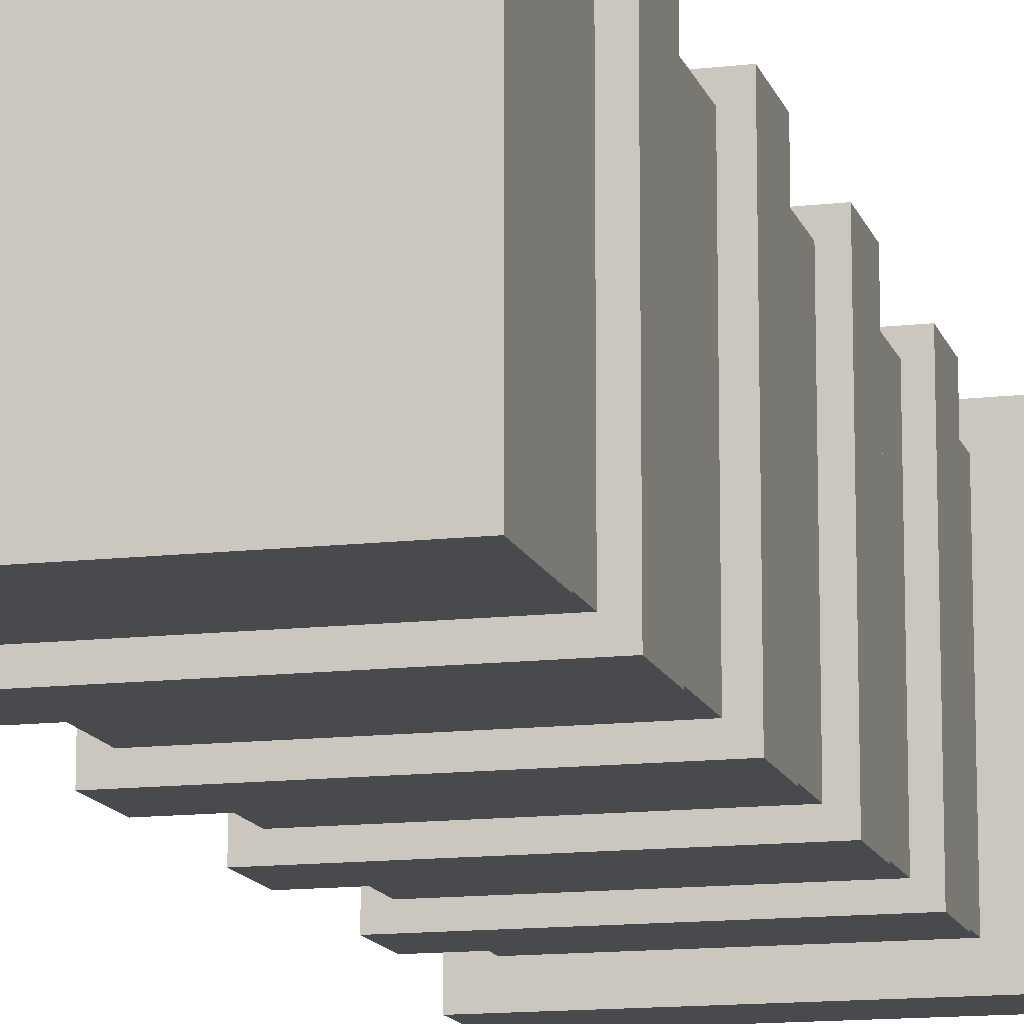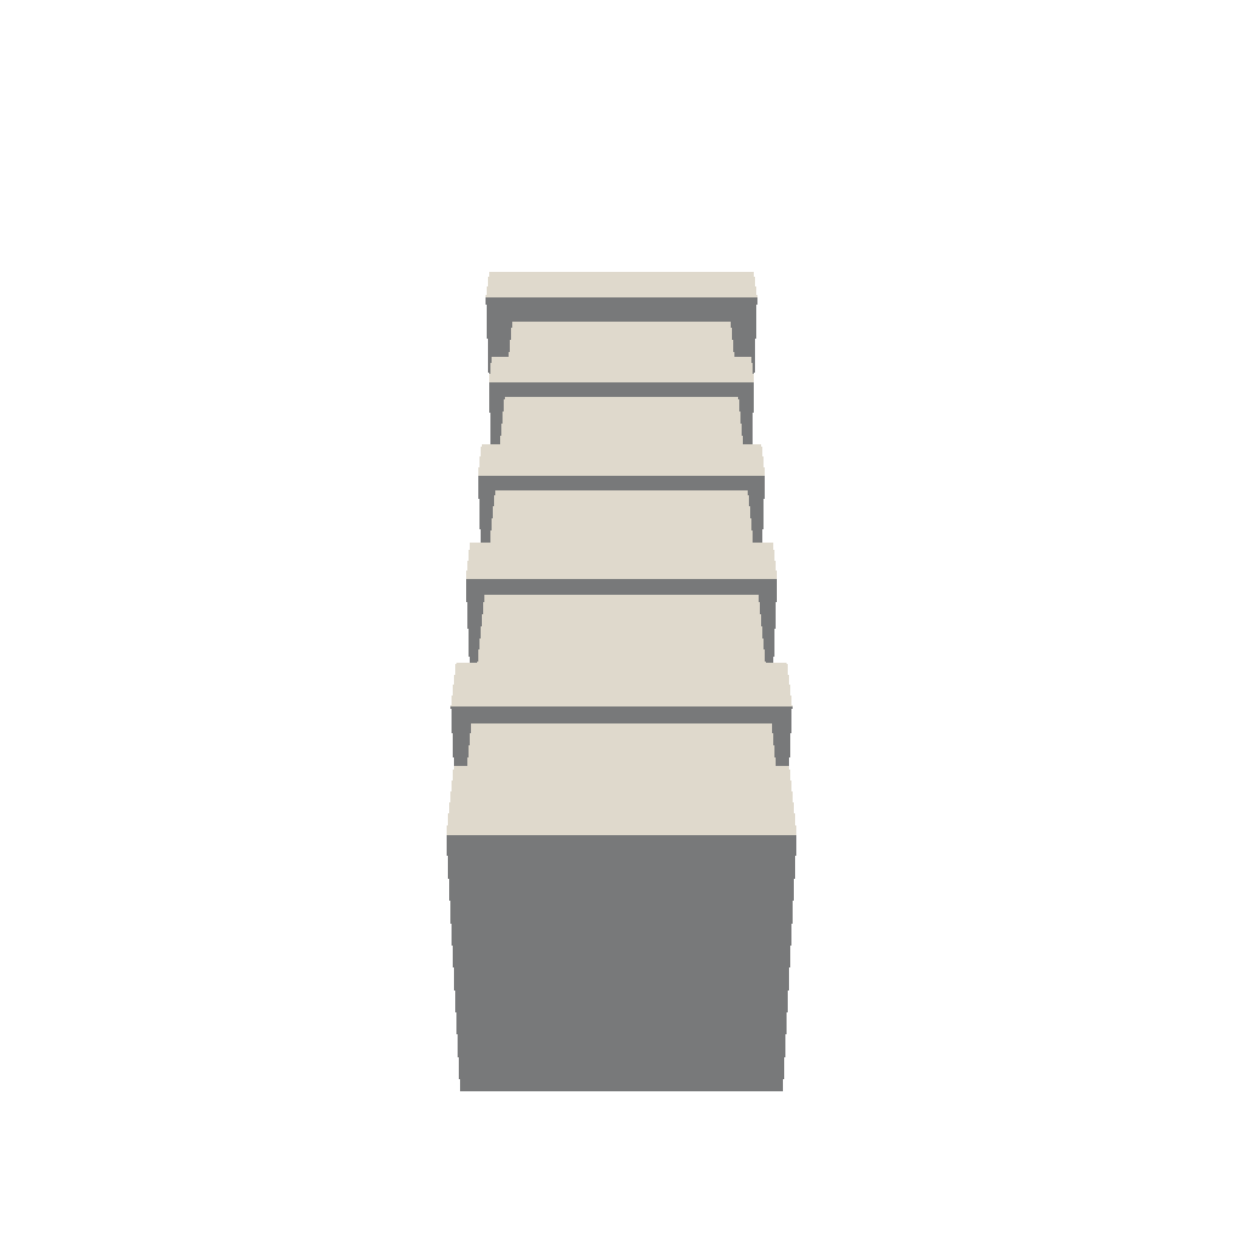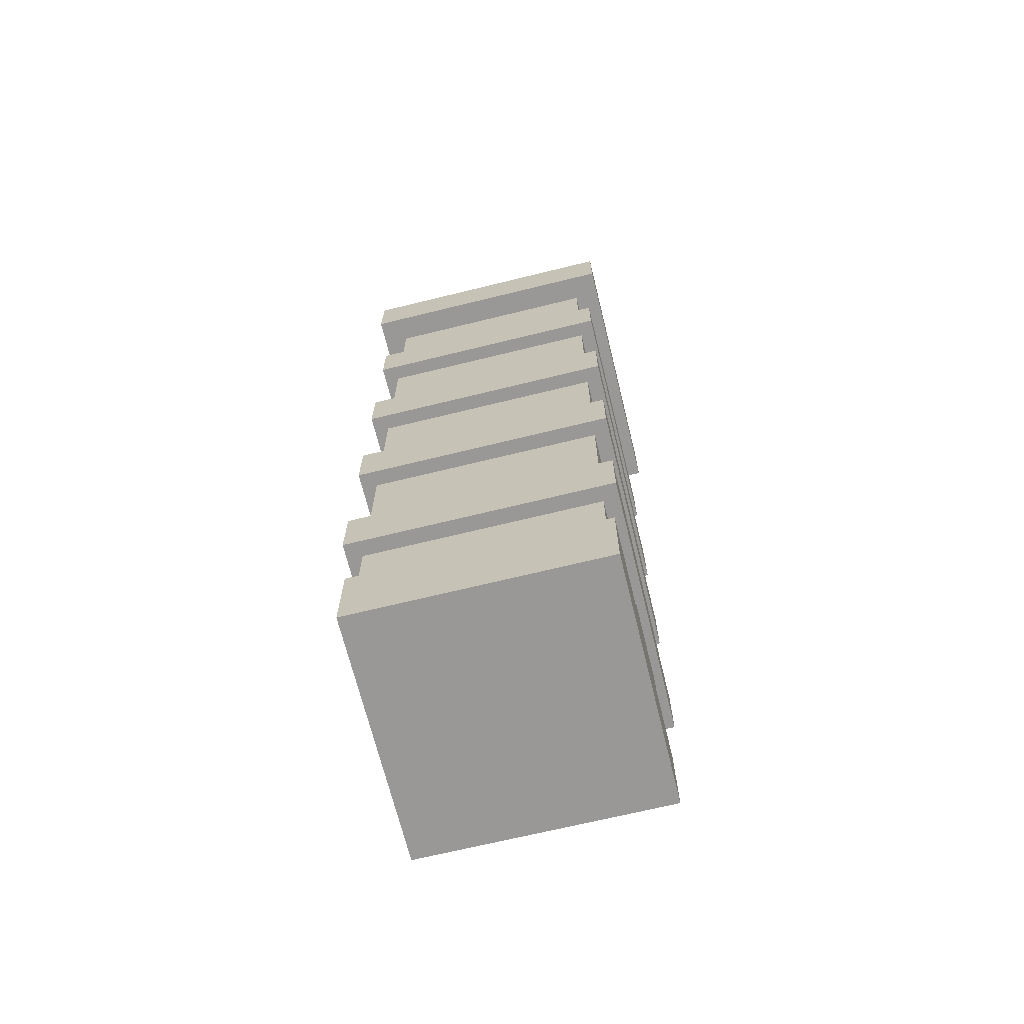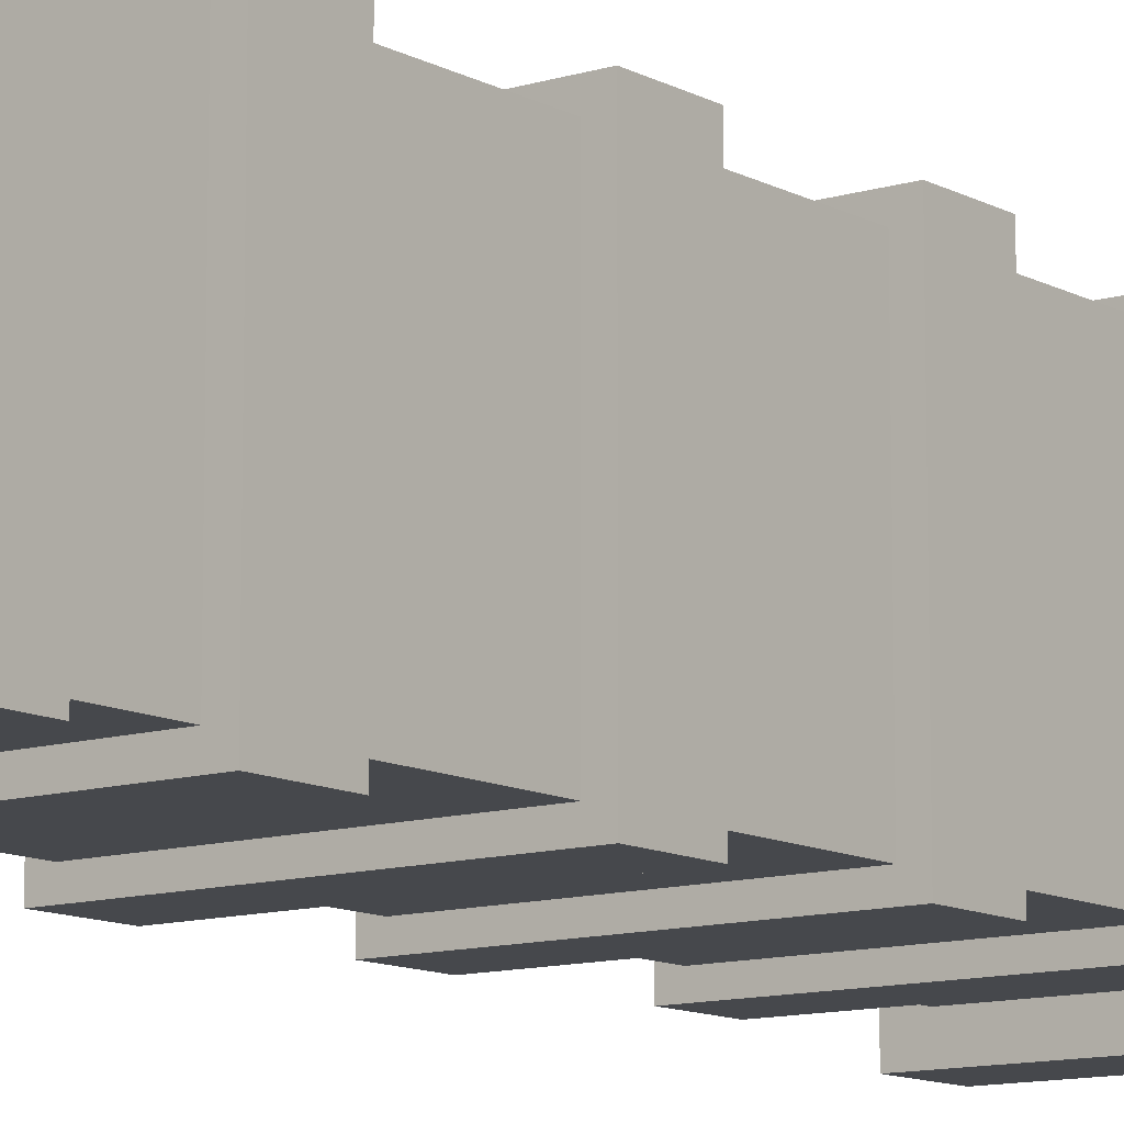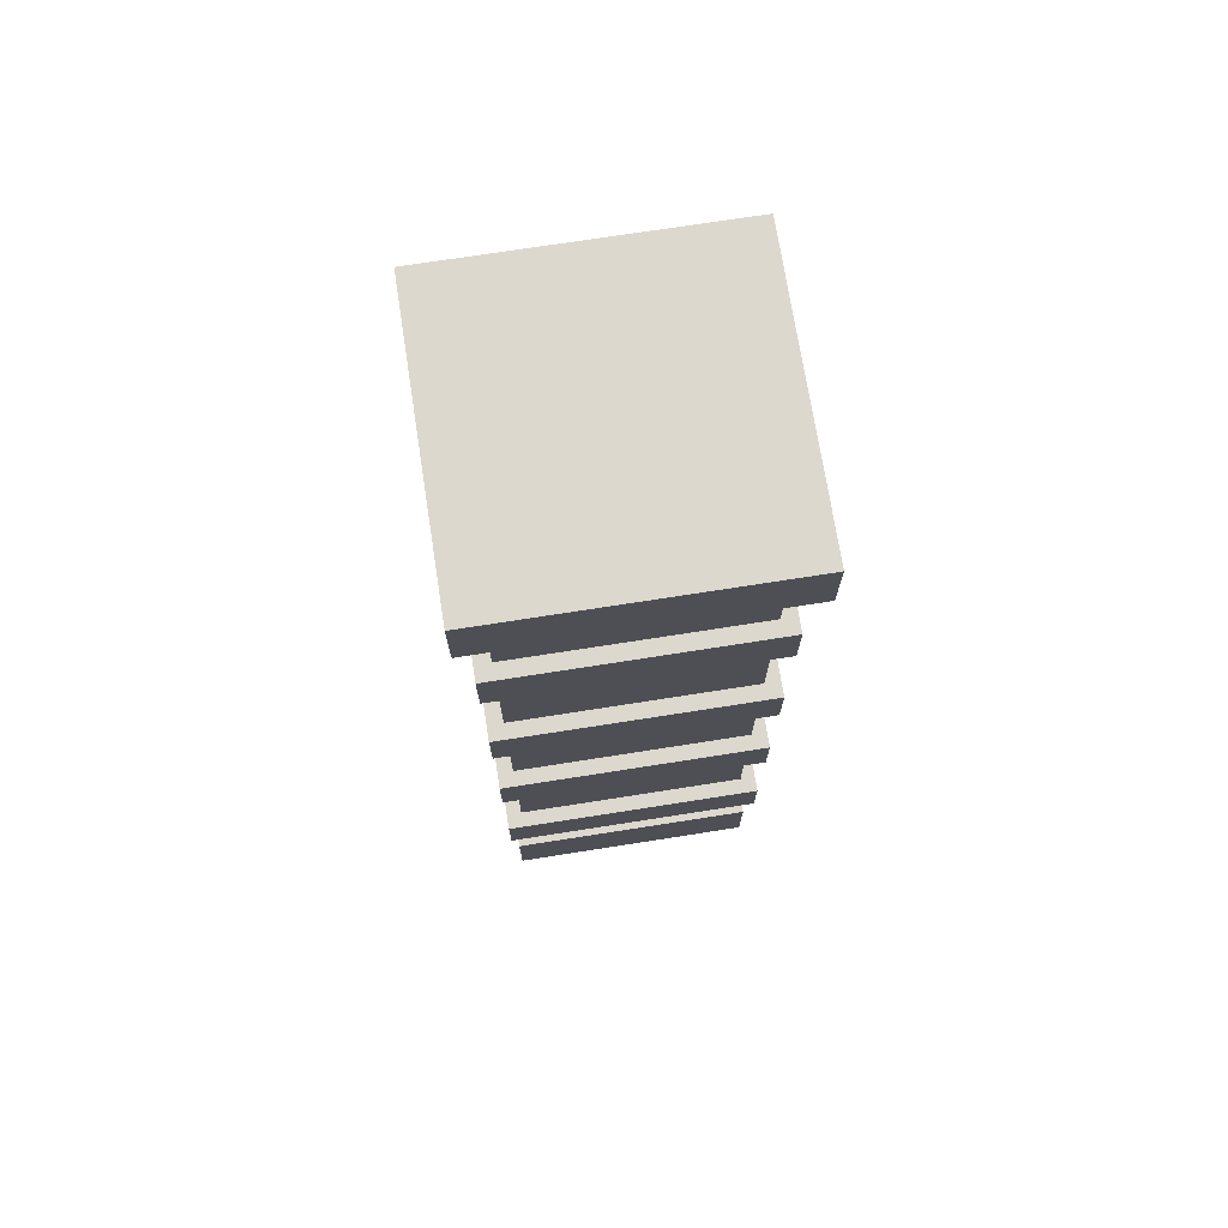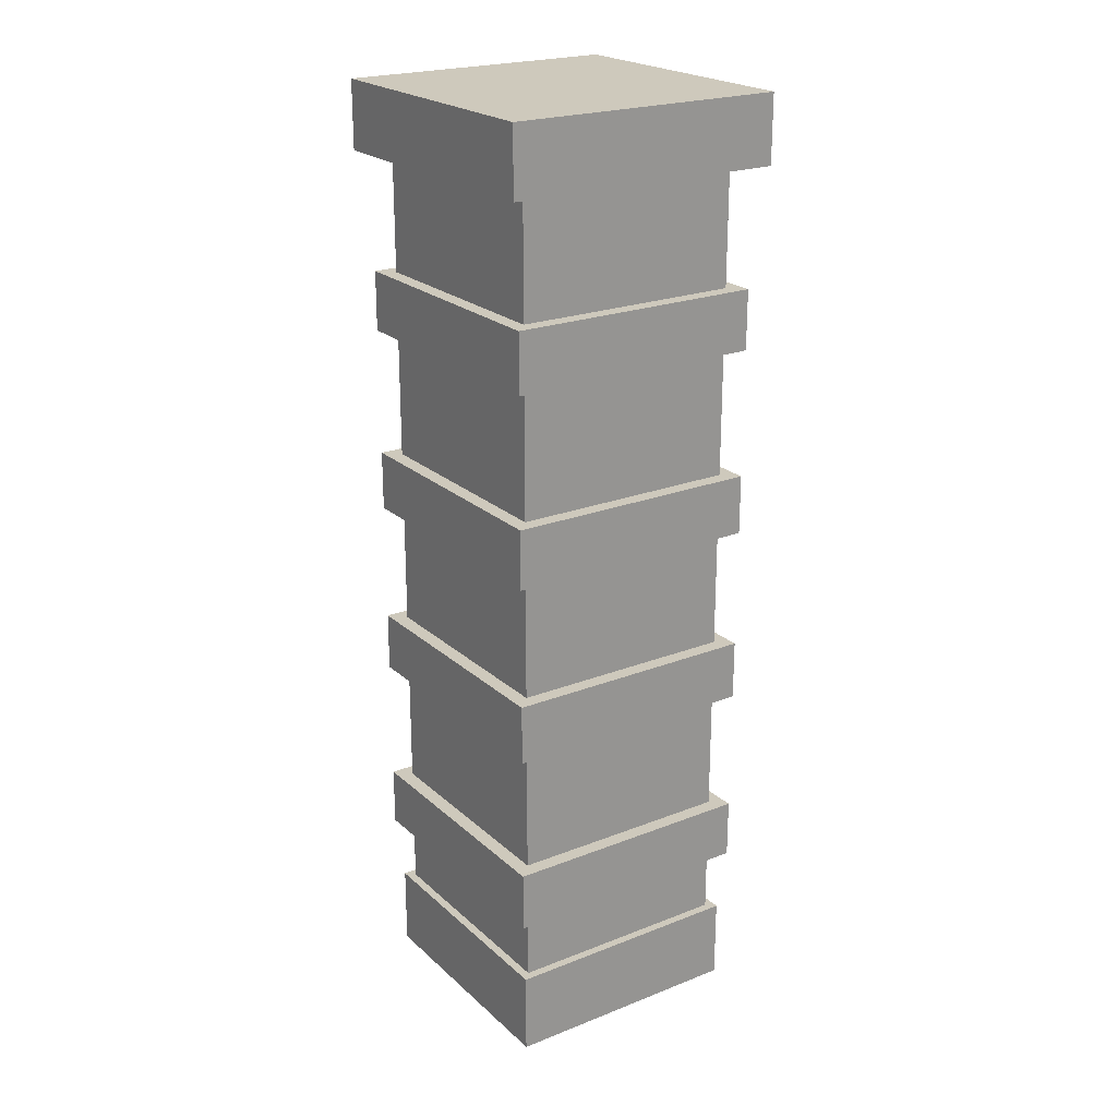
<metadata>
{"format":"obj","ext":"obj","renderer":"f3d","projection":"perspective","resolution":1024,"background":"white","views":[{"elev":-13.3,"azim":14.8,"up":"+Z"},{"elev":-57.7,"azim":180.0,"up":"+Y"},{"elev":-68.6,"azim":-76.2,"up":"+Y"},{"elev":-11.2,"azim":37.4,"up":"+Z"},{"elev":72.6,"azim":171.1,"up":"+Y"},{"elev":22.5,"azim":146.0,"up":"+Y"}]}
</metadata>
<code>
g default
v -2.288 1.888 2.288
v 2.288 1.888 2.288
v -2.288 18.86 2.288
v 2.288 18.86 2.288
v -2.288 18.86 -2.288
v 2.288 18.86 -2.288
v -2.288 1.888 -2.288
v 2.288 1.888 -2.288
g pCube2
f 1 2 4 3
f 3 4 6 5
f 5 6 8 7
f 7 8 2 1
f 2 8 6 4
f 7 1 3 5
g default
v -2.824 18.48 2.824
v 2.824 18.48 2.824
v -2.824 19.83 2.824
v 2.824 19.83 2.824
v -2.824 19.83 -2.824
v 2.824 19.83 -2.824
v -2.824 18.48 -2.824
v 2.824 18.48 -2.824
g pCube8
f 9 10 12 11
f 11 12 14 13
f 13 14 16 15
f 15 16 10 9
f 10 16 14 12
f 15 9 11 13
g default
v -2.462 0.8142 2.462
v 2.462 0.8142 2.462
v -2.462 2.463 2.462
v 2.462 2.463 2.462
v -2.462 2.463 -2.462
v 2.462 2.463 -2.462
v -2.462 0.8142 -2.462
v 2.462 0.8142 -2.462
g pCube14
f 17 18 20 19
f 19 20 22 21
f 21 22 24 23
f 23 24 18 17
f 18 24 22 20
f 23 17 19 21
g default
v -2.589 3.804 2.589
v 2.589 3.804 2.589
v -2.589 5.005 2.589
v 2.589 5.005 2.589
v -2.589 5.005 -2.589
v 2.589 5.005 -2.589
v -2.589 3.804 -2.589
v 2.589 3.804 -2.589
g pCube16
f 25 26 28 27
f 27 28 30 29
f 29 30 32 31
f 31 32 26 25
f 26 32 30 28
f 31 25 27 29
g default
v -2.589 11.16 2.589
v 2.589 11.16 2.589
v -2.589 12.36 2.589
v 2.589 12.36 2.589
v -2.589 12.36 -2.589
v 2.589 12.36 -2.589
v -2.589 11.16 -2.589
v 2.589 11.16 -2.589
g pCube17
f 33 34 36 35
f 35 36 38 37
f 37 38 40 39
f 39 40 34 33
f 34 40 38 36
f 39 33 35 37
g default
v -2.589 14.93 2.589
v 2.589 14.93 2.589
v -2.589 16.13 2.589
v 2.589 16.13 2.589
v -2.589 16.13 -2.589
v 2.589 16.13 -2.589
v -2.589 14.93 -2.589
v 2.589 14.93 -2.589
g pCube18
f 41 42 44 43
f 43 44 46 45
f 45 46 48 47
f 47 48 42 41
f 42 48 46 44
f 47 41 43 45
g default
v -2.589 7.533 2.589
v 2.589 7.533 2.589
v -2.589 8.735 2.589
v 2.589 8.735 2.589
v -2.589 8.735 -2.589
v 2.589 8.735 -2.589
v -2.589 7.533 -2.589
v 2.589 7.533 -2.589
g pCube19
f 49 50 52 51
f 51 52 54 53
f 53 54 56 55
f 55 56 50 49
f 50 56 54 52
f 55 49 51 53
g default
v -0.8287 0.8863 2.474
v 0.8287 0.8863 2.474
v -0.8287 2.447 2.474
v 0.8287 2.447 2.474
g pPlane1
f 57 58 60 59

</code>
